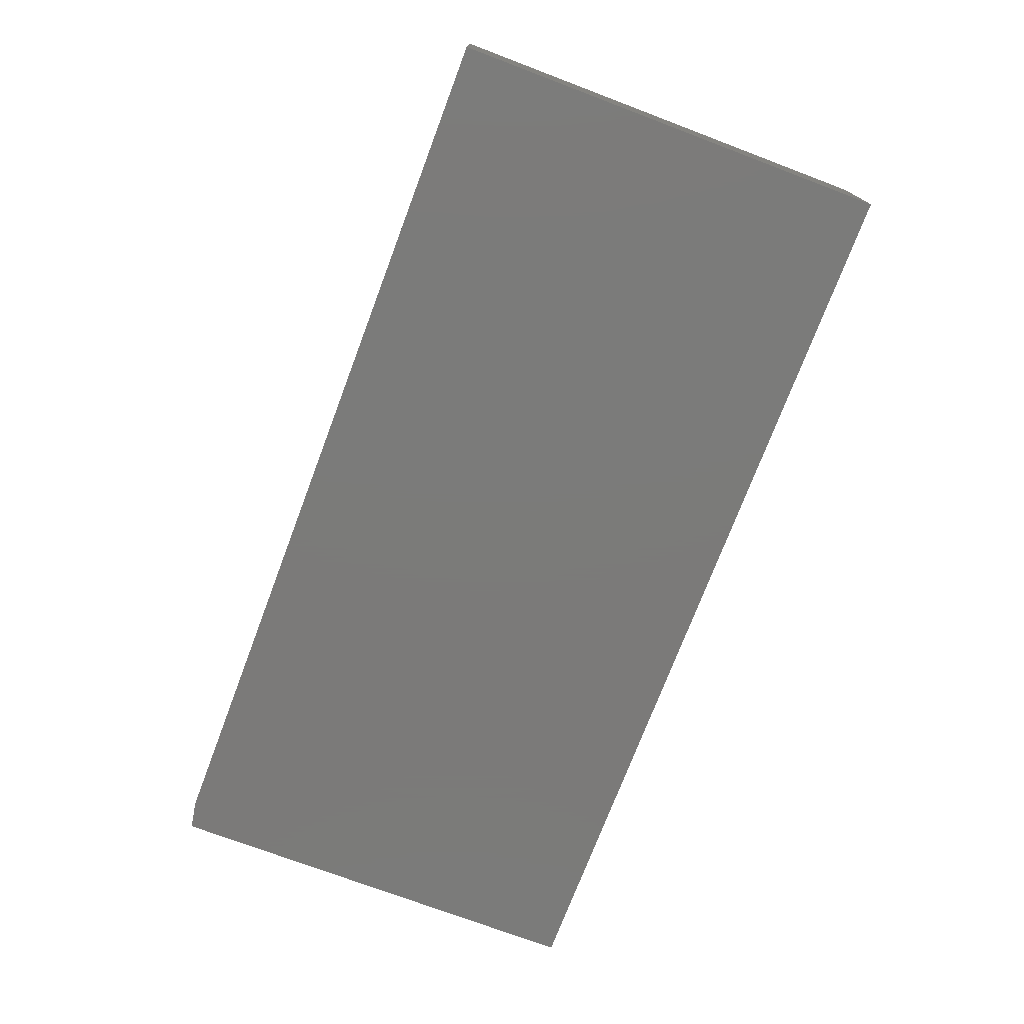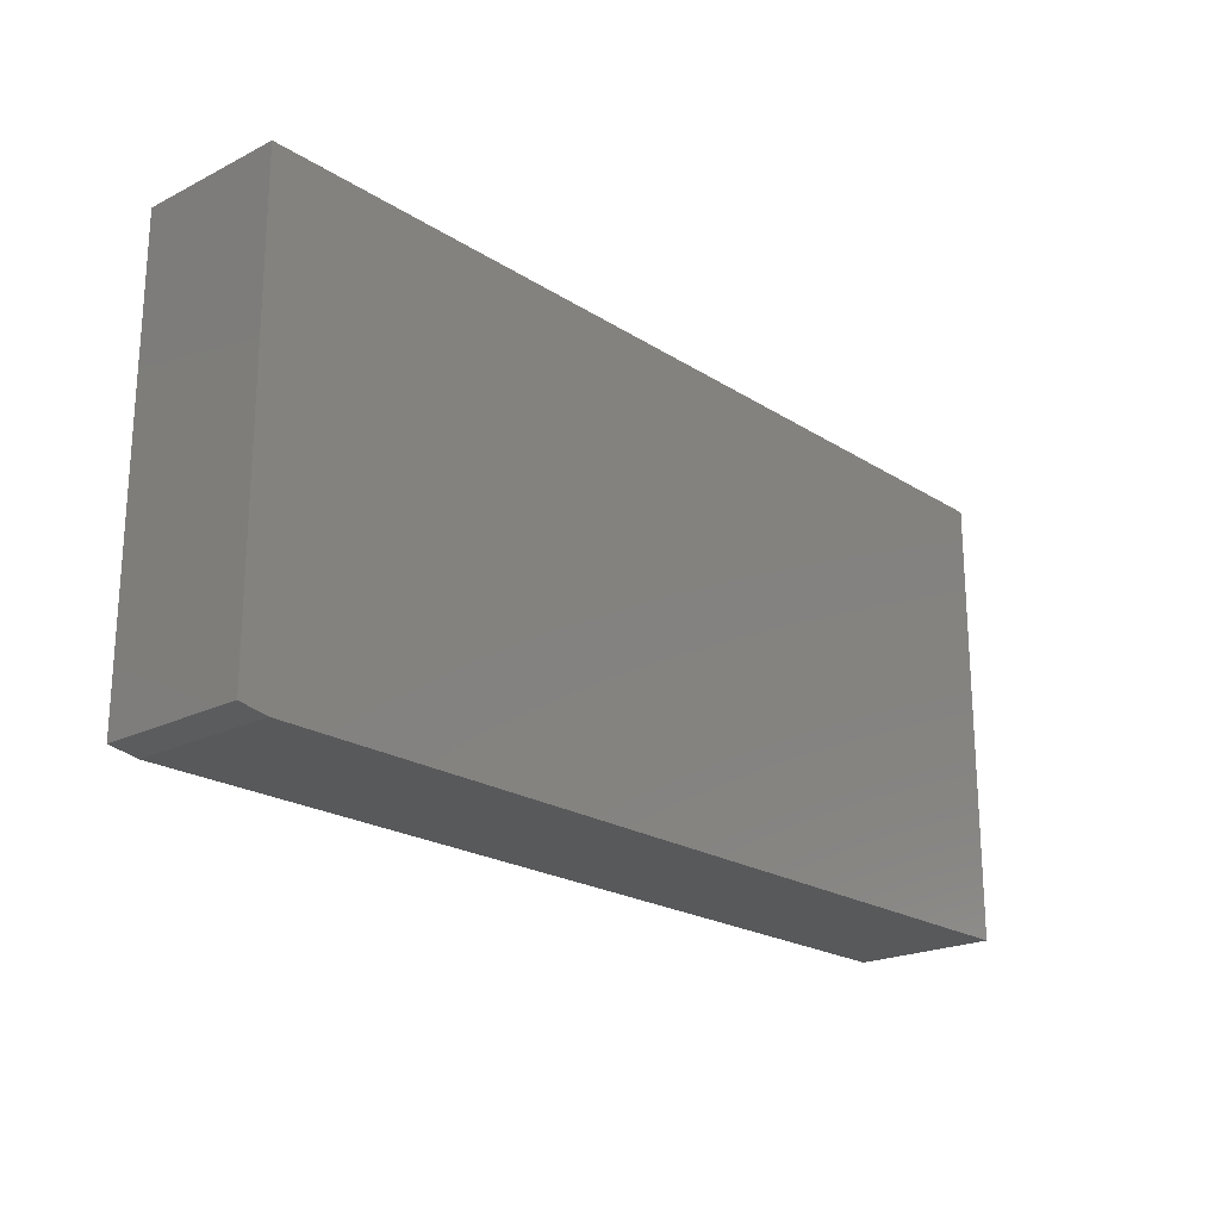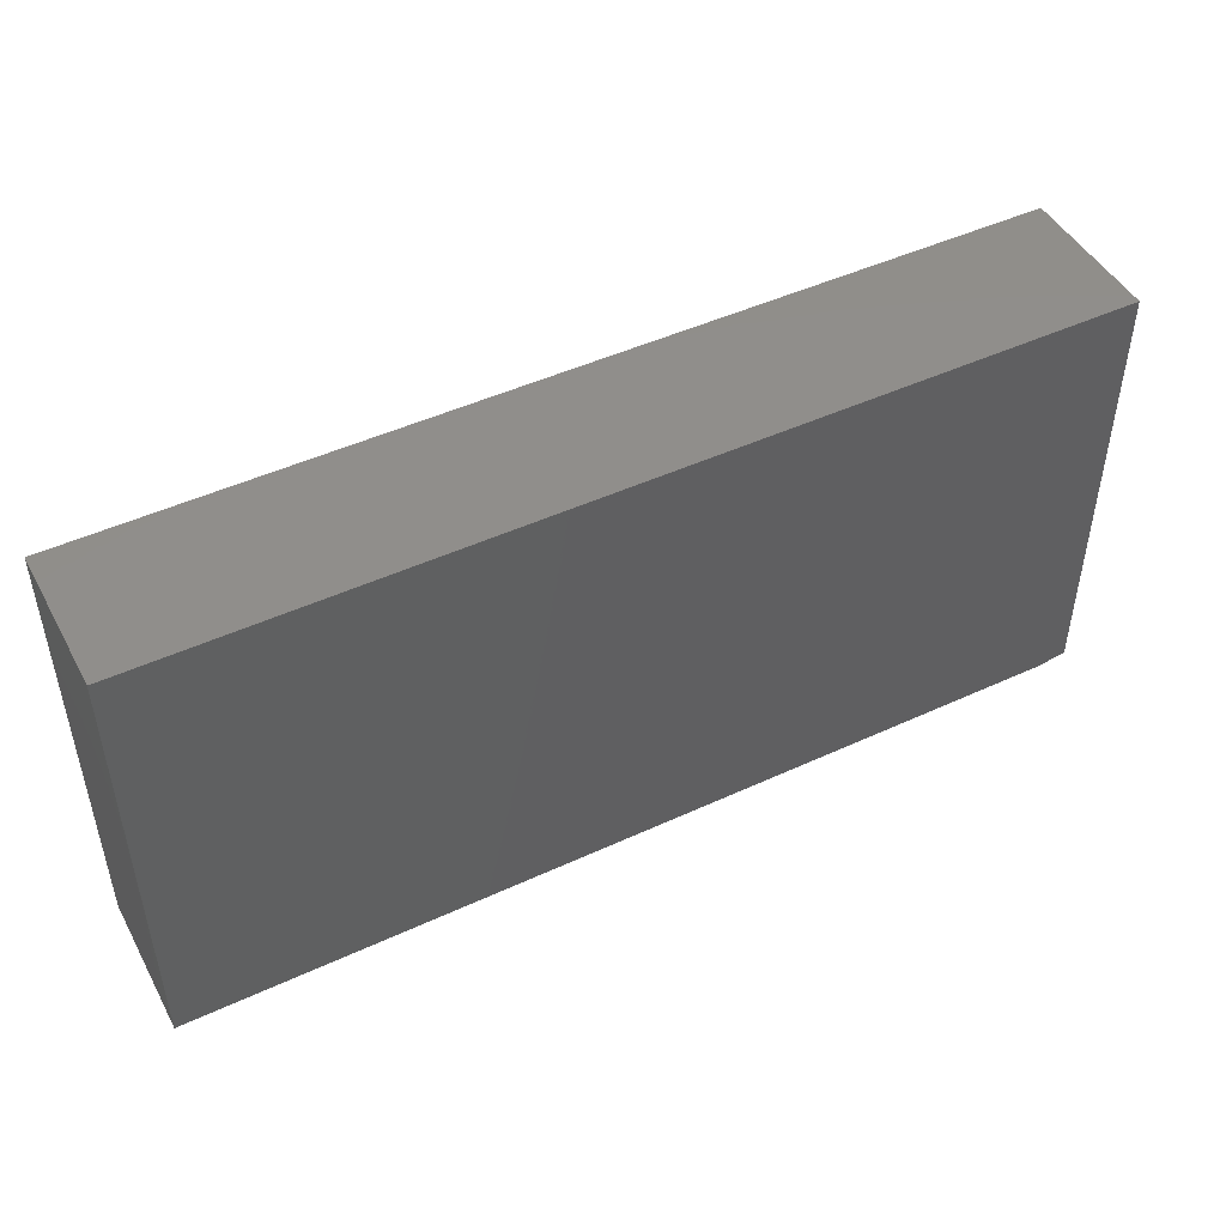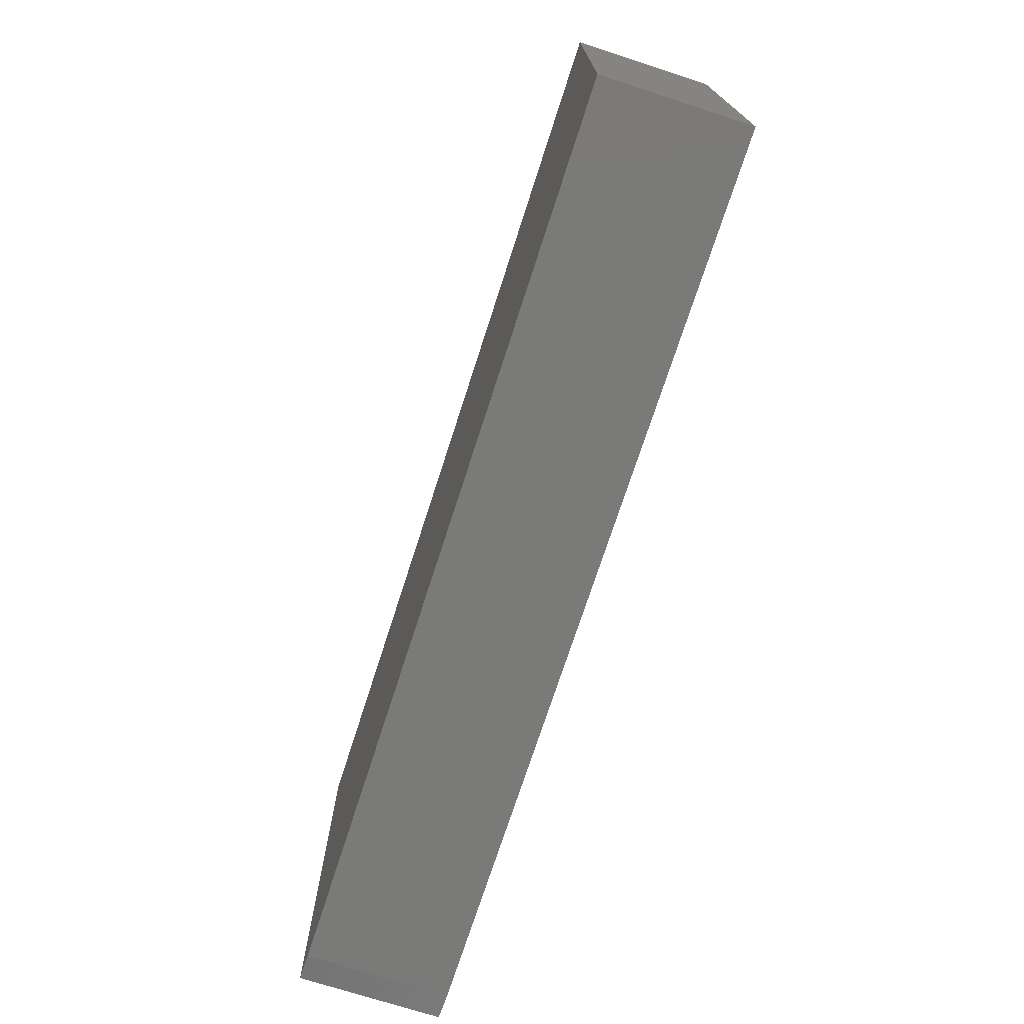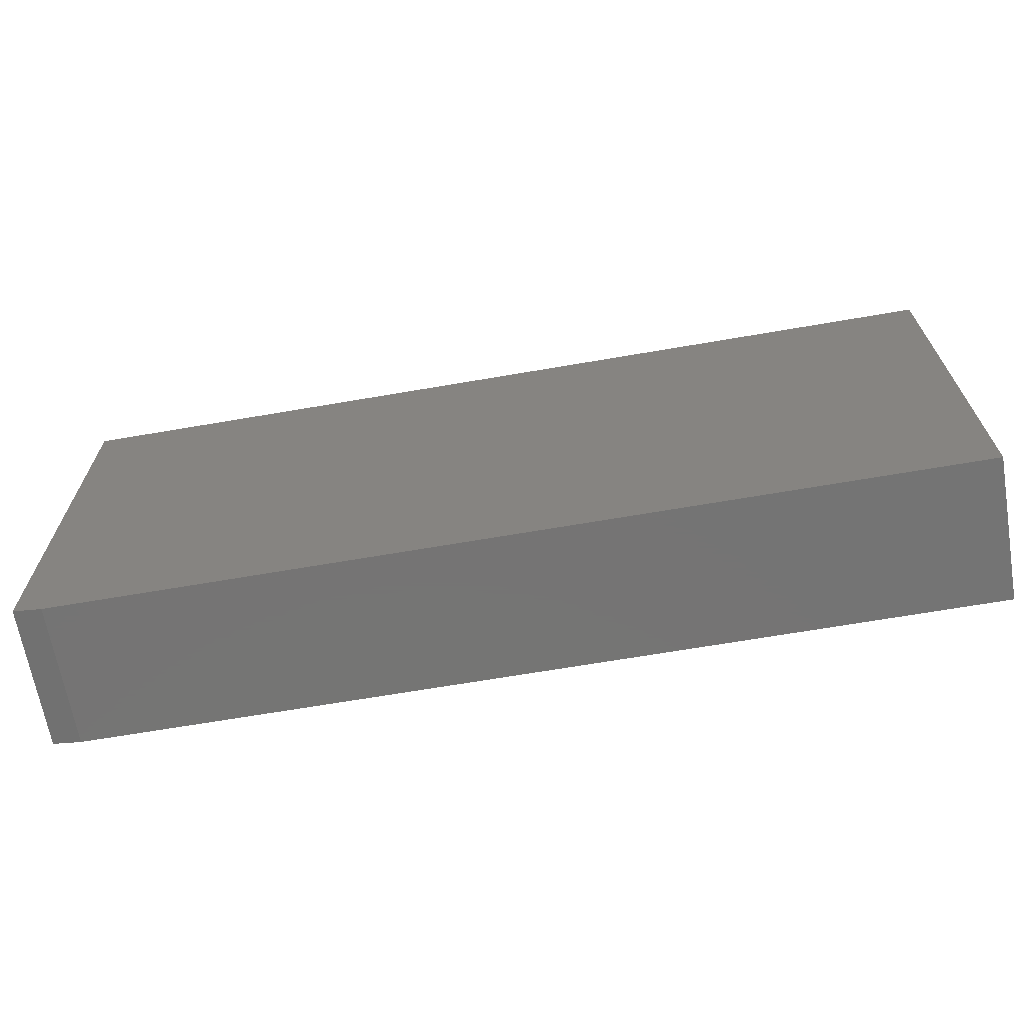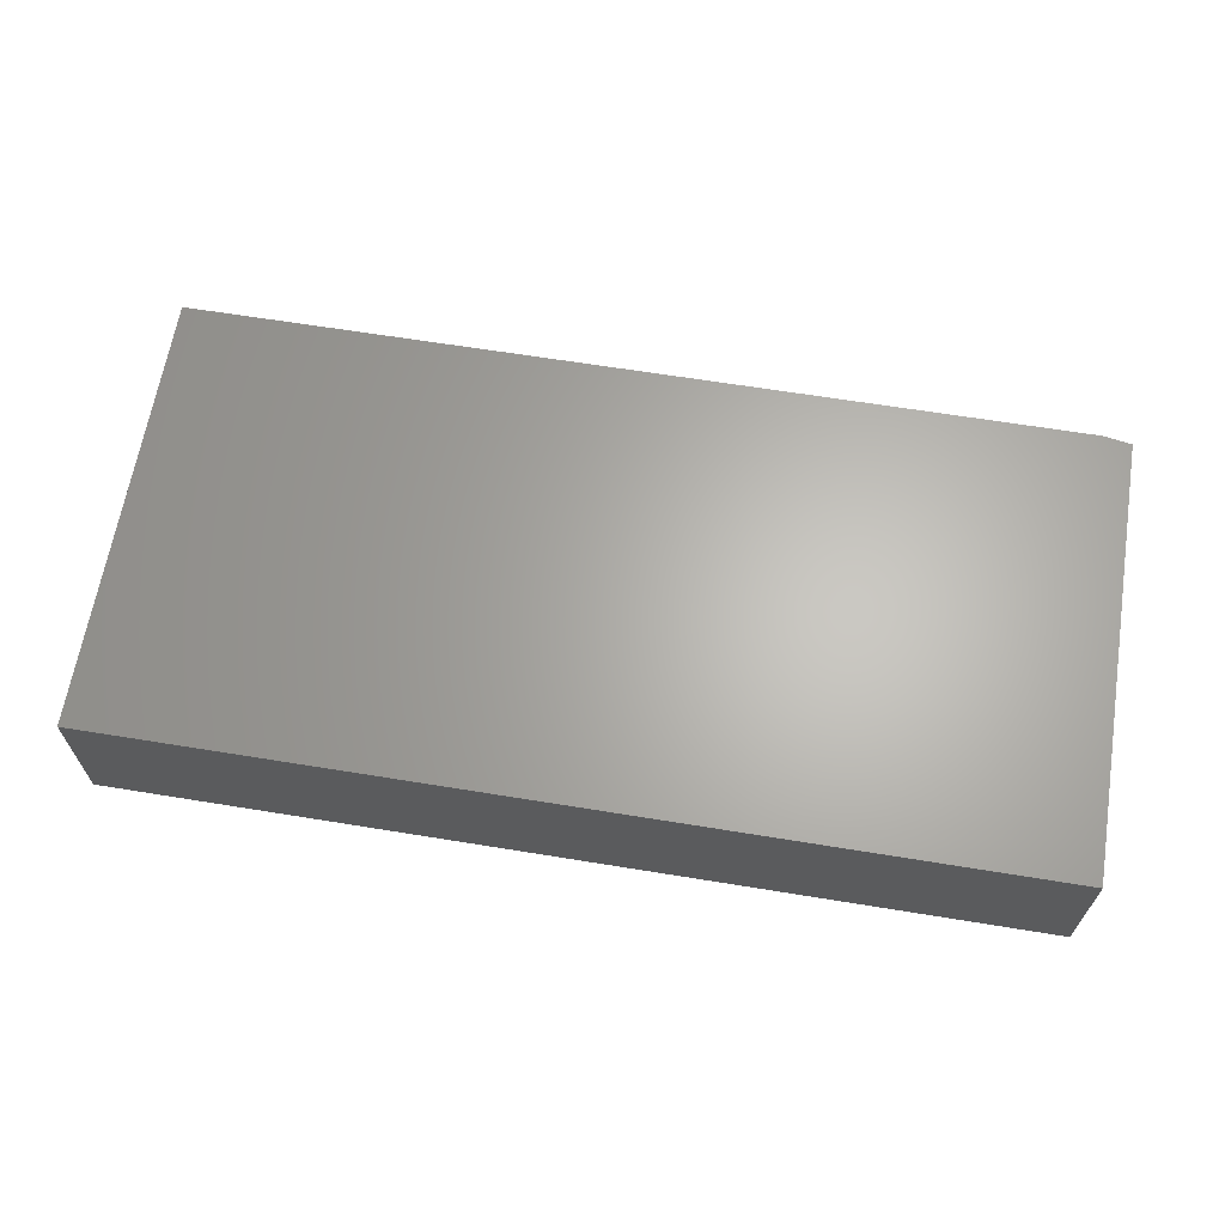
<metadata>
{"format":"stl","ext":"stl","renderer":"f3d","projection":"perspective","resolution":1024,"background":"white","views":[{"elev":-73.9,"azim":-110.7,"up":"+Y"},{"elev":-21.3,"azim":131.6,"up":"+Z"},{"elev":47.2,"azim":-27.6,"up":"+Z"},{"elev":-72.9,"azim":-107.9,"up":"+Z"},{"elev":-66.8,"azim":-170.2,"up":"+Z"},{"elev":64.7,"azim":9.3,"up":"+Y"}]}
</metadata>
<code>
# stl→obj: 10 verts, 16 faces
v 0.75 -0.1172 0.3591
v -0.75 -0.1172 0.3591
v 0.75 -0.1172 -0.3594
v -0.75 -0.1172 -0.3672
v 0.7031 -0.1172 -0.3672
v 0.7031 0.1172 -0.3672
v -0.75 0.1172 -0.3672
v 0.75 0.1172 -0.3594
v -0.75 0.1172 0.3591
v 0.75 0.1172 0.3591
f 1 2 3
f 3 2 4
f 3 4 5
f 6 7 8
f 8 7 9
f 8 9 10
f 3 8 1
f 1 8 10
f 4 7 5
f 5 7 6
f 5 6 3
f 3 6 8
f 2 9 4
f 4 9 7
f 1 10 2
f 2 10 9

</code>
